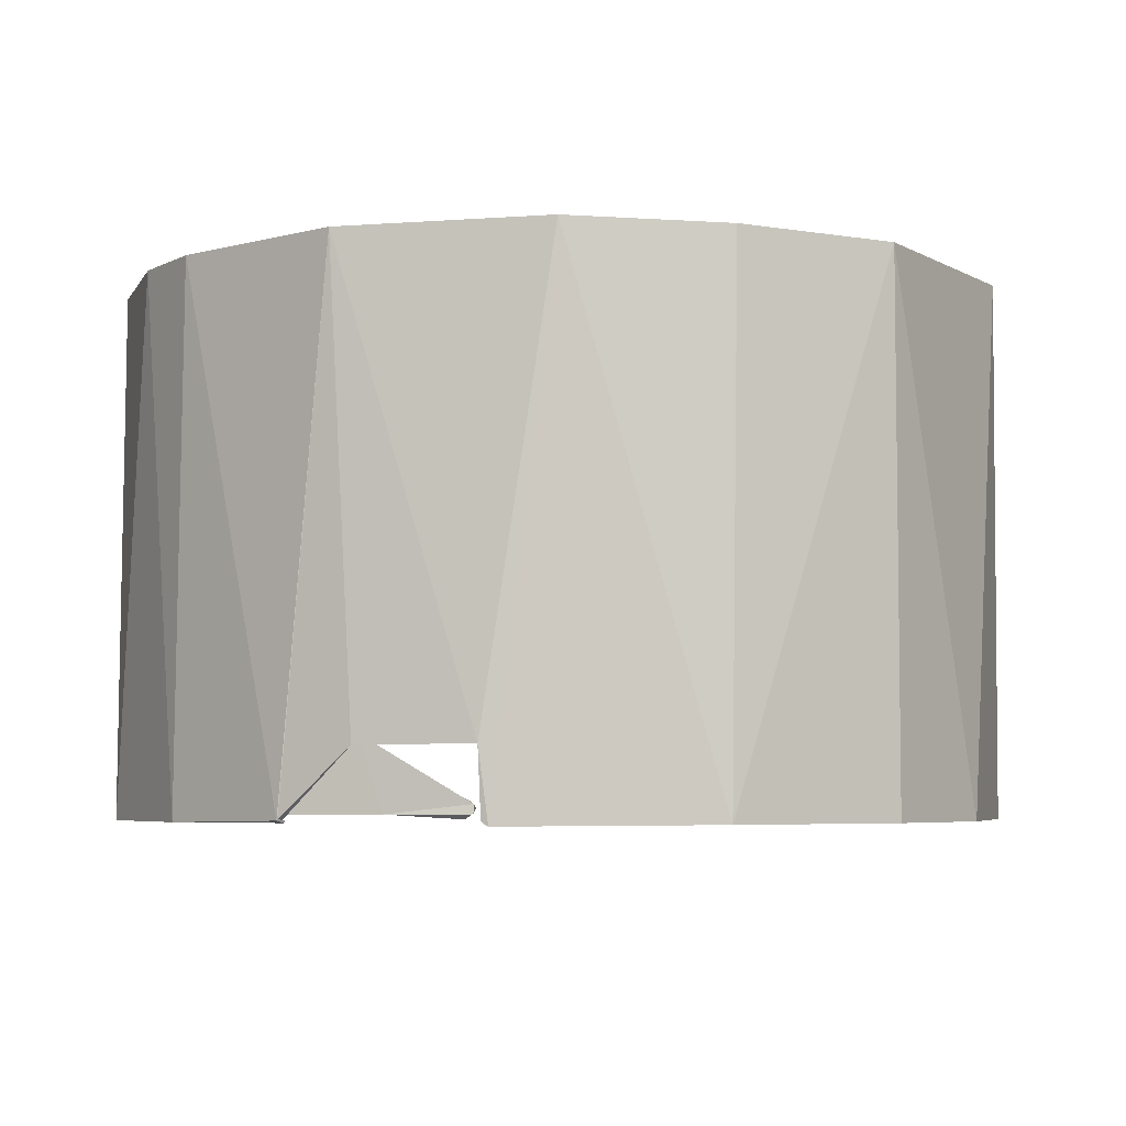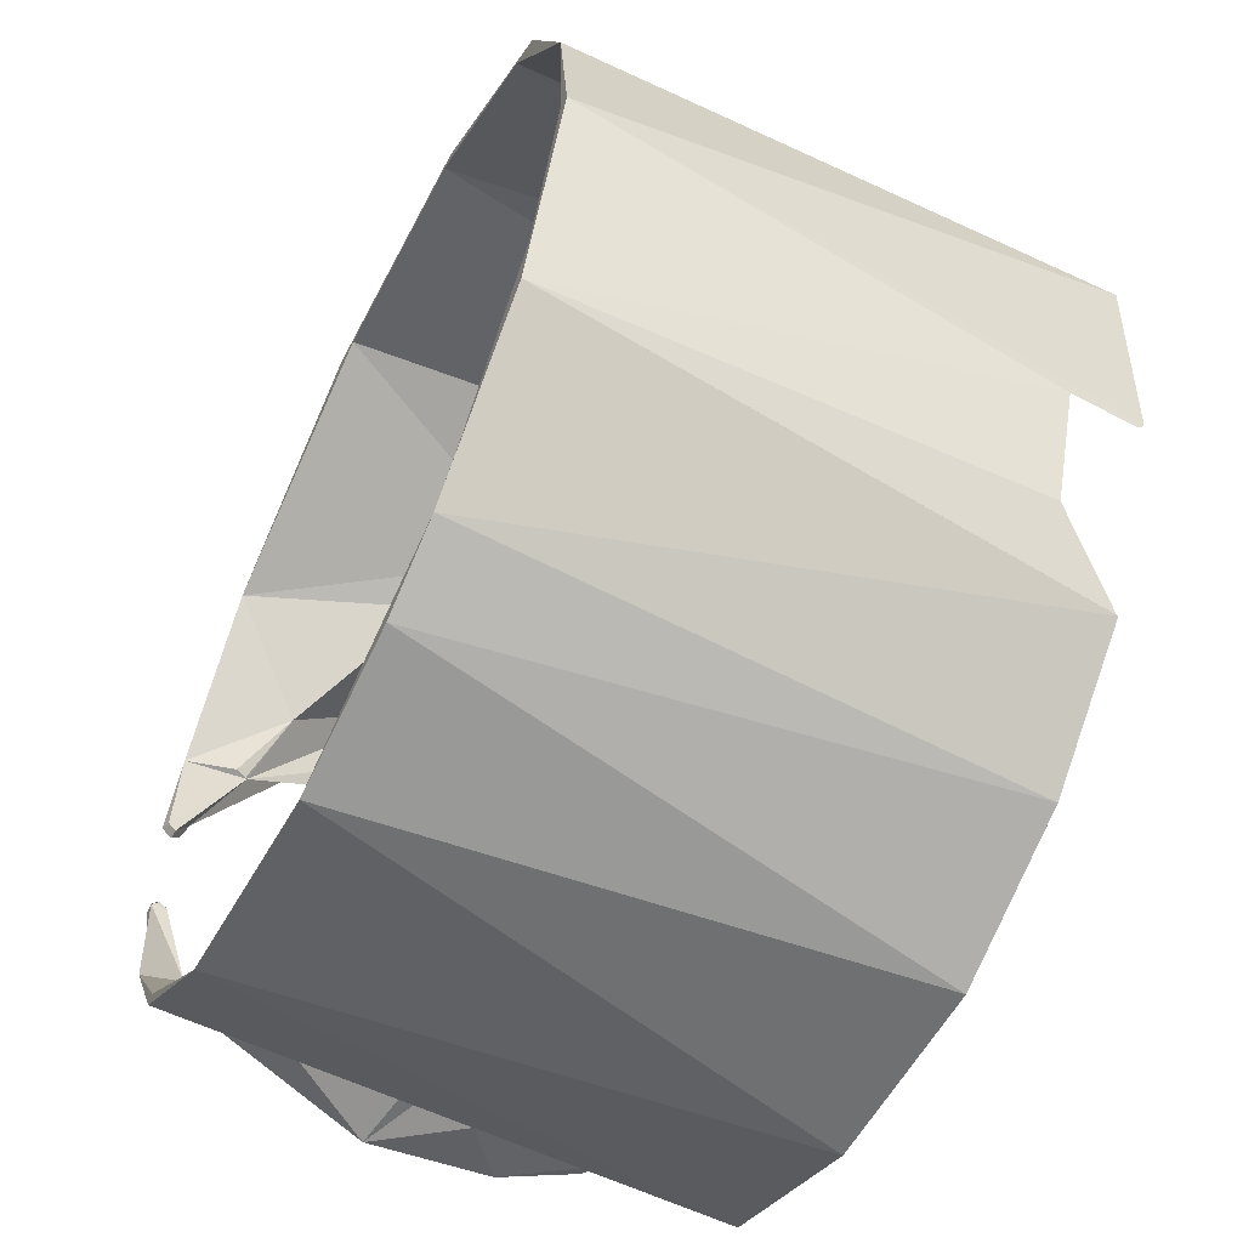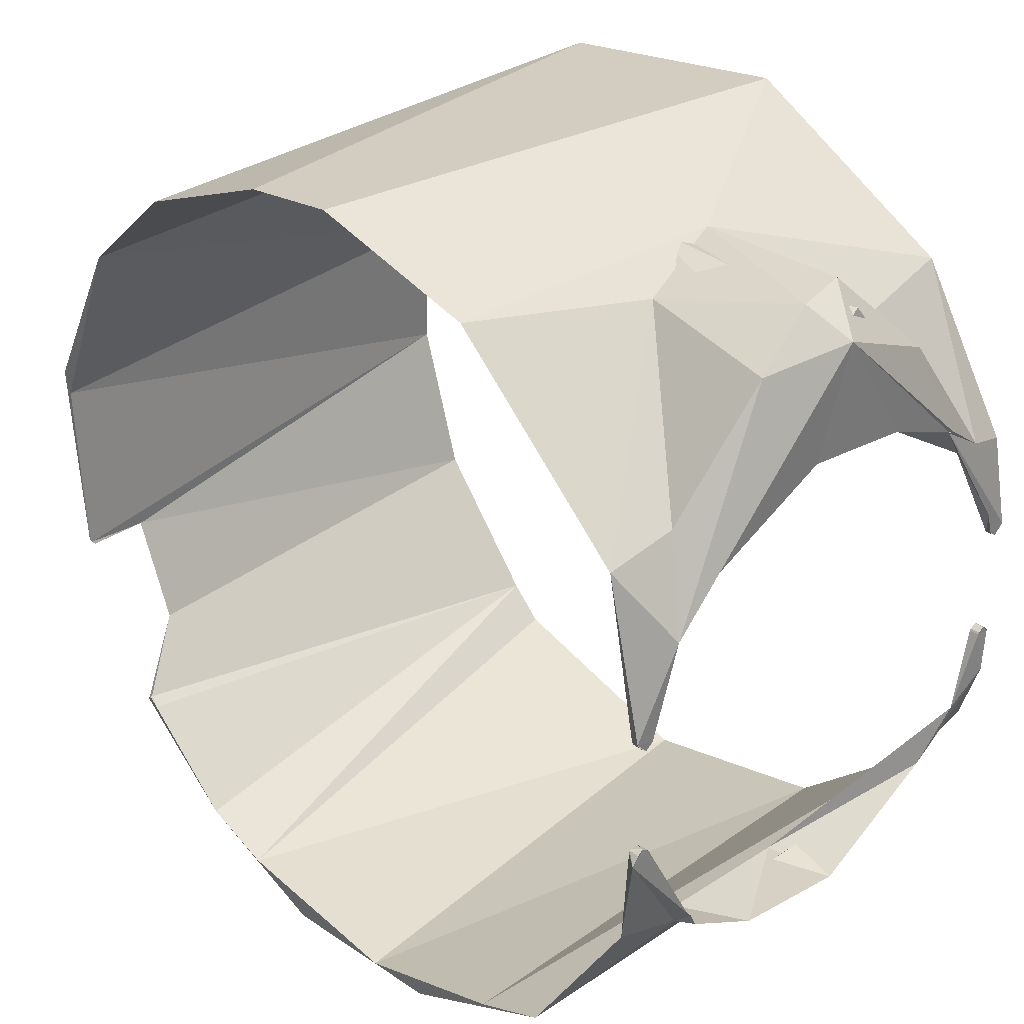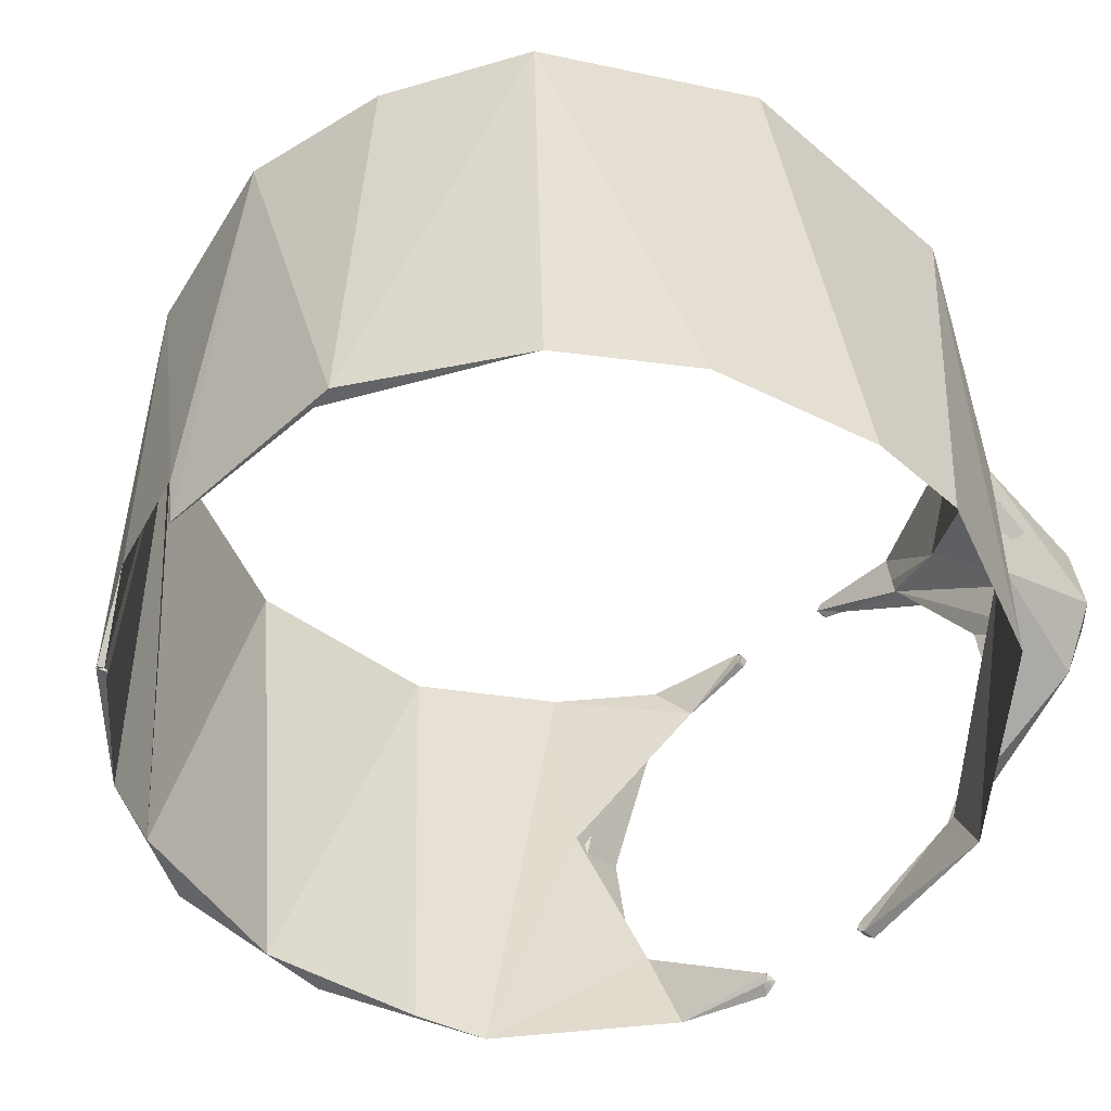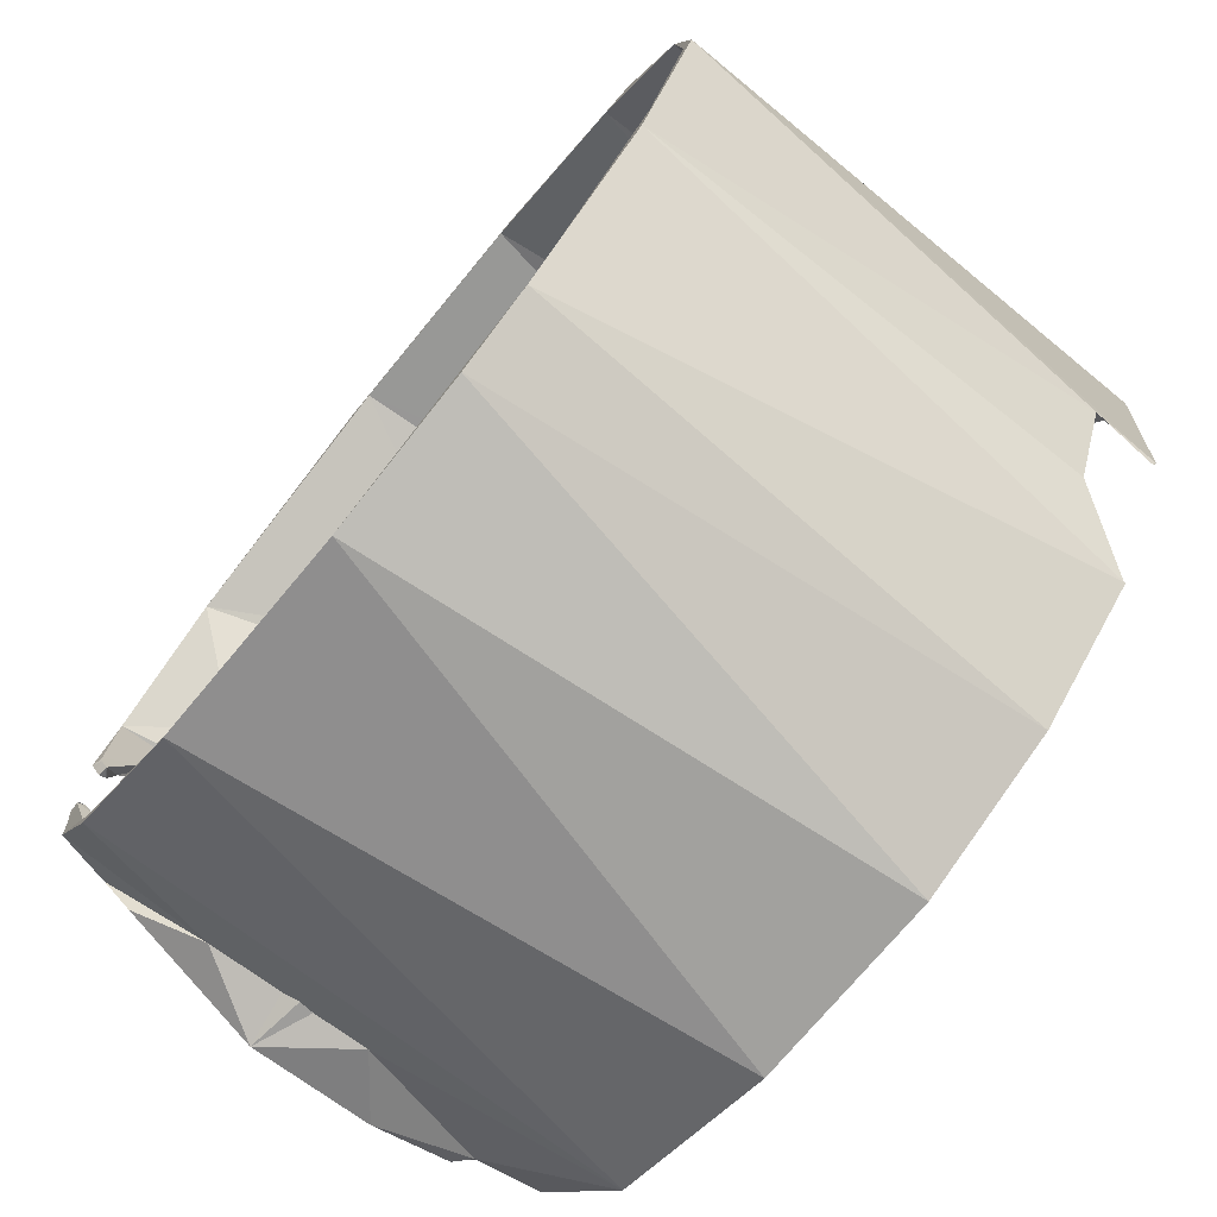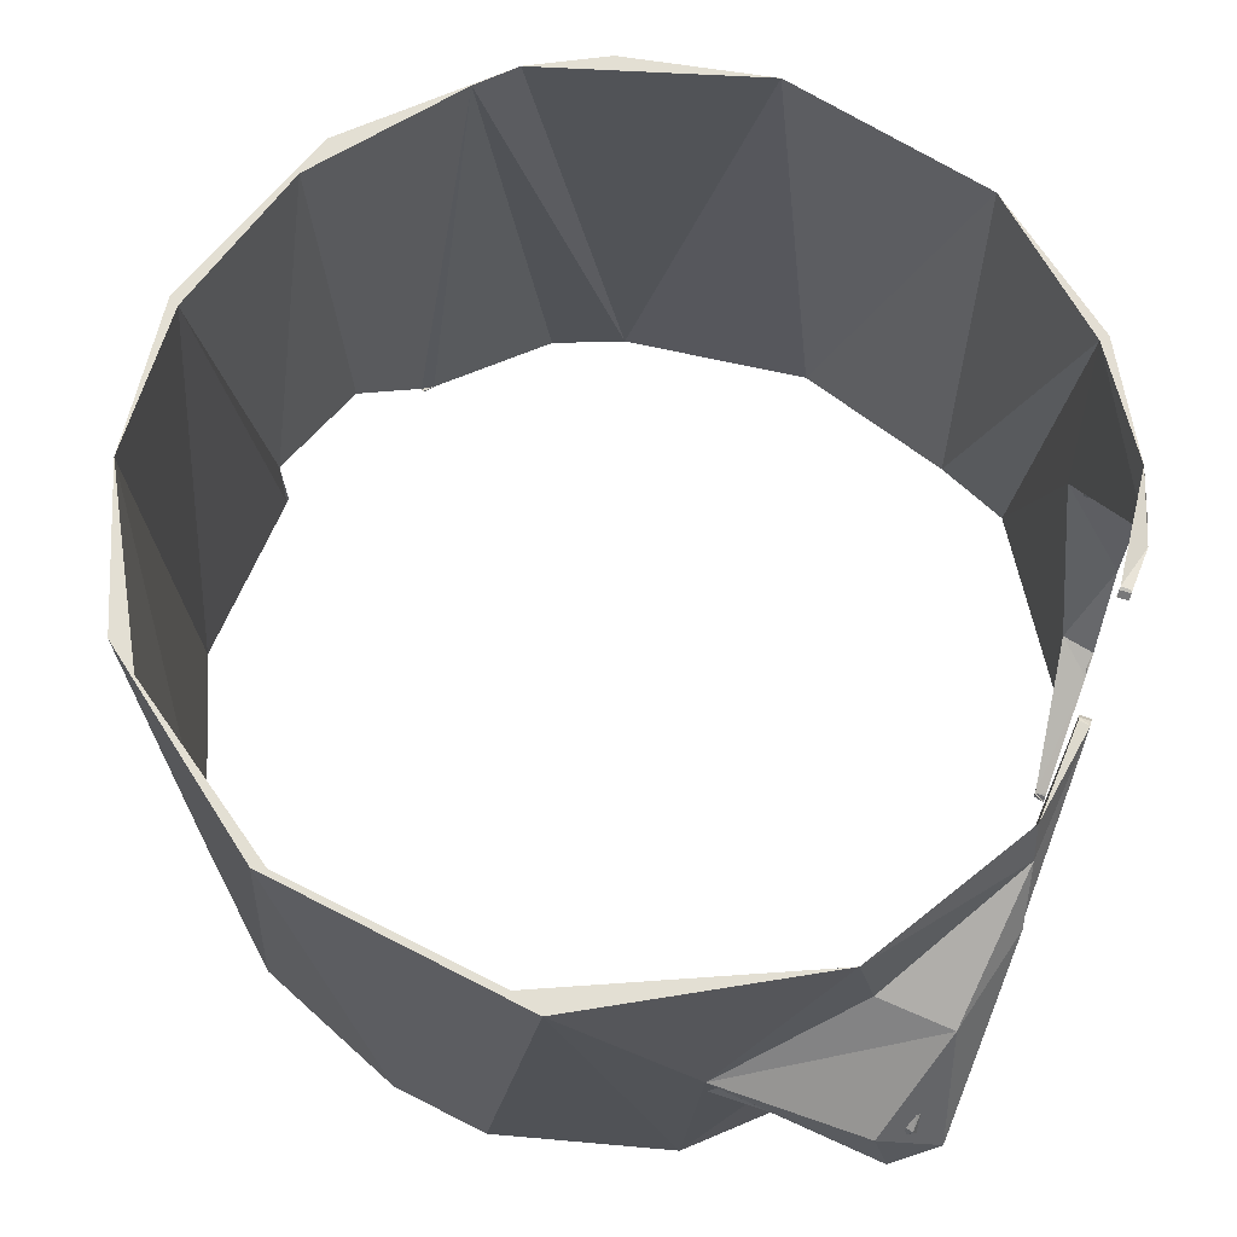
<metadata>
{"format":"obj","ext":"obj","renderer":"f3d","projection":"perspective","resolution":1024,"background":"white","views":[{"elev":-5.0,"azim":-96.0,"up":"+Y"},{"elev":-58.4,"azim":-116.5,"up":"+Z"},{"elev":31.9,"azim":45.9,"up":"+Z"},{"elev":-51.2,"azim":-50.4,"up":"+Y"},{"elev":-75.6,"azim":-129.1,"up":"+Z"},{"elev":67.1,"azim":19.8,"up":"+Y"}]}
</metadata>
<code>
g IVCON
v -0.09742 -0.07408 -0.08173
v -0.09499 -0.07412 -0.0797
v -0.09574 -0.07392 -0.08026
v -0.1088 -0.05529 -0.06349
v -0.11 0.07509 -0.05792
v 0.1191 0.05963 -0.0477
v 0.1073 0.03317 -0.06984
v 0.1146 0.07511 -0.05103
v 0.1146 -0.05398 0.05536
v 0.1177 -0.005957 0.1024
v 0.1175 -0.05735 0.04866
v 0.1162 -0.0749 -0.04791
v 0.1113 -0.04792 -0.05631
v 0.08389 -0.07493 -0.09898
v -0.1239 0.0751 -0.01213
v -0.1072 0.0751 -0.06998
v -0.1251 -0.07489 0.02919
v -0.1269 0.07511 -0.01393
v -0.1205 -0.0753 -0.03027
v 0.1176 0.05156 -0.05678
v 0.09499 0.0751 -0.08049
v 0.06201 -0.0749 -0.1085
v 0.05866 0.07511 -0.1126
v 0.09889 0.007286 -0.07472
v 0.118 -0.07292 0.01604
v 0.121 -0.07292 0.01603
v 0.121 -0.0746 0.01726
v 0.121 -0.07292 -0.01604
v 0.118 -0.07389 -0.01697
v 0.118 -0.0746 -0.01726
v 0.1161 0.0569 0.04795
v 0.121 0.06894 0.0243
v 0.121 0.04506 0.06107
v 0.02487 0.07511 0.1272
v -0.04649 0.0751 0.1161
v -0.05031 0.07511 0.1172
v 0.118 0.07482 -0.01726
v 0.121 0.07482 -0.01726
v 0.121 0.07511 -0.01797
v 0.118 0.07519 -0.01807
v 0.121 0.07482 0.01726
v 0.118 0.07482 0.01726
v 0.1211 0.07608 0.019
v 0.121 -0.07071 -0.01773
v 0.118 -0.07144 -0.01716
v 0.121 -0.07106 -0.01718
v 0.121 -0.07106 0.01718
v 0.121 0.07092 -0.01773
v 0.118 0.07128 -0.01718
v 0.118 0.07092 -0.01773
v 0.06785 -0.02294 0.1038
v 0.05156 -9.5e-05 0.1133
v 0.07118 -0.01913 0.105
v 0.0136 -0.0749 -0.1242
v -0.003708 0.07511 -0.1266
v -0.04298 -0.07489 -0.1173
v 0.1203 0.02207 0.07054
v 0.1211 0.0447 0.0616
v 0.118 -0.07071 0.01773
v 0.1209 -0.06212 0.04387
v 0.121 -0.07071 0.01773
v 0.09694 0.07511 -0.08257
v 0.03425 -0.0749 -0.123
v 0.118 -0.07168 -0.01697
v 0.118 -0.07106 0.01718
v 0.118 0.07533 0.01821
v 0.05595 -0.07489 0.1139
v 0.00456 -0.07489 0.1274
v 0.1186 0.06192 0.05007
v 0.1165 0.07508 0.04578
v 0.08824 0.0751 0.09215
v -0.1002 -0.07489 0.07717
v -0.1219 0.07511 0.0317
v -0.09433 0.07511 0.08252
v 0.1156 0.05748 0.04785
v 0.1055 0.04961 0.06818
v 0.1199 0.01012 -0.07478
v 0.1021 -0.0119 -0.07644
v 0.1211 -0.0767 -0.01991
v 0.121 -0.0541 -0.04904
v -0.07824 0.0751 -0.09739
v -0.06391 -0.07489 -0.1091
v -0.06834 0.0751 -0.1073
v 0.121 0.07092 0.01773
v 0.118 0.073 0.01593
v 0.1144 0.06077 0.04799
v 0.01614 0.07511 0.124
v 0.1125 -0.02552 0.1018
v 0.07127 -0.02149 0.1073
v 0.1089 -0.05286 0.0678
v 0.1025 -0.01798 0.107
v -0.02086 -0.07489 -0.1266
v -0.04663 0.07509 -0.1185
v 0.1216 0.07353 -0.03101
v -0.1231 -0.07488 0.02246
v 0.06081 0.01063 0.1138
v 0.1207 -0.000868 0.106
v 0.109 -0.006112 0.1141
v -0.1209 -0.05503 -0.03301
v 0.118 -0.07514 0.01824
v 0.1212 -0.07646 0.01964
v -0.02434 -0.07489 0.1237
v -0.1201 -0.07493 -0.03109
v 0.1042 0.01192 0.1137
v 0.06782 -0.02299 0.1038
v 0.1191 -0.009615 0.07331
v 0.118 -0.07489 -0.01797
v 0.1202 0.06224 -0.04033
v -0.104 0.07511 0.07612
v 0.1143 0.03677 0.08809
v 0.1208 -0.05233 -0.05119
v 0.1172 -0.05479 -0.0538
v 0.121 -0.05038 -0.05531
v 0.1088 -0.07494 0.06496
v -0.1198 -0.07389 -0.03209
v 0.1197 -0.02559 -0.07017
v 0.121 0.07314 0.01604
v 0.121 0.07128 0.01718
v -0.09264 -0.07467 -0.08254
v -0.09467 -0.07489 -0.08009
v 0.1026 -0.004916 0.1124
v 0.09317 0.03953 0.08739
v 0.1158 -0.05662 0.04784
v 0.07327 0.02371 0.1011
v 0.1124 0.01085 0.1084
v -0.0974 -0.07374 -0.0815
v 0.121 0.07314 -0.01604
v 0.1215 0.04583 0.06163
v -0.06962 -0.07489 0.1051
v 0.118 0.07314 -0.01604
v 0.1025 -0.001685 0.1121
v 0.121 -0.0746 -0.01726
v 0.118 -0.0746 0.01726
v 0.121 0.07128 -0.01718
v -0.09489 -0.07475 -0.07982
f 4 3 5
f 6 7 8
f 9 10 11
f 12 13 14
f 15 5 16
f 17 18 19
f 6 20 7
f 21 22 14
f 23 22 21
f 24 21 14
f 25 26 27
f 28 29 30
f 31 32 33
f 34 35 36
f 37 38 39
f 37 39 40
f 41 42 43
f 44 45 46
f 26 25 47
f 45 28 46
f 48 49 50
f 51 52 53
f 54 55 56
f 57 33 58
f 59 60 61
f 21 8 62
f 55 23 63
f 59 61 65
f 25 65 47
f 62 8 7
f 43 42 66
f 52 67 68
f 69 70 71
f 72 73 74
f 75 31 76
f 7 77 78
f 66 31 70
f 76 71 70
f 44 79 80
f 56 81 82
f 1 83 82
f 84 32 85
f 31 86 70
f 71 52 87
f 88 89 90
f 53 52 91
f 55 92 93
f 6 8 94
f 95 72 17
f 96 34 67
f 97 98 88
f 95 15 73
f 22 54 63
f 4 5 99
f 22 23 54
f 31 66 85
f 76 86 75
f 59 25 100
f 101 61 60
f 102 34 36
f 103 95 19
f 98 104 96
f 105 67 52
f 32 43 33
f 106 57 97
f 29 45 107
f 108 24 20
f 9 53 91
f 17 109 73
f 90 60 88
f 104 110 96
f 93 92 82
f 111 112 113
f 67 114 89
f 108 50 40
f 39 48 94
f 99 115 19
f 77 116 78
f 117 118 85
f 56 83 81
f 26 61 101
f 16 4 99
f 28 79 44
f 83 93 82
f 15 95 103
f 67 53 114
f 102 87 68
f 62 14 23
f 119 2 120
f 88 98 89
f 11 106 97
f 121 10 91
f 112 14 78
f 110 122 96
f 123 11 60
f 52 124 125
f 107 12 79
f 43 69 33
f 97 110 104
f 116 112 78
f 1 16 83
f 113 112 116
f 1 126 16
f 9 114 53
f 99 18 16
f 19 95 17
f 59 100 123
f 43 84 117
f 79 112 80
f 48 39 127
f 108 94 48
f 76 70 86
f 71 124 52
f 122 71 96
f 108 21 24
f 108 8 21
f 12 45 13
f 63 54 92
f 87 34 71
f 111 80 112
f 35 109 36
f 128 97 58
f 36 129 102
f 102 68 34
f 108 40 8
f 56 55 83
f 28 64 29
f 14 63 23
f 55 63 92
f 83 55 93
f 56 92 54
f 35 74 109
f 105 53 67
f 122 69 71
f 60 59 123
f 14 112 12
f 105 52 51
f 81 16 5
f 76 125 124
f 57 106 10
f 54 23 55
f 68 87 52
f 67 89 96
f 34 68 67
f 13 24 14
f 78 14 62
f 40 50 130
f 73 109 74
f 76 31 125
f 73 15 18
f 18 99 19
f 60 11 97
f 24 77 20
f 97 88 60
f 69 43 70
f 52 131 91
f 125 131 52
f 115 99 103
f 123 114 9
f 114 90 89
f 121 131 125
f 108 20 94
f 18 15 16
f 81 83 16
f 17 73 18
f 129 36 109
f 128 110 97
f 116 13 113
f 39 94 40
f 116 77 24
f 4 126 3
f 104 98 97
f 101 60 114
f 10 125 31
f 100 114 123
f 10 121 125
f 31 33 57
f 4 16 126
f 13 80 113
f 7 78 62
f 69 110 128
f 80 45 44
f 15 103 99
f 57 58 97
f 90 114 60
f 30 79 132
f 130 127 37
f 117 85 42
f 30 107 79
f 100 133 101
f 133 27 101
f 107 45 12
f 32 31 85
f 134 127 130
f 118 84 85
f 134 130 49
f 11 10 106
f 98 96 89
f 2 1 135
f 135 1 120
f 61 47 65
f 134 49 48
f 41 117 42
f 127 38 37
f 28 30 132
f 133 25 27
f 92 56 82
f 114 100 101
f 110 69 122
f 48 50 108
f 20 77 7
f 32 84 43
f 82 119 1
f 79 12 112
f 33 69 128
f 24 13 116
f 8 40 94
f 74 129 72
f 45 80 13
f 3 81 5
f 102 35 87
f 129 35 102
f 87 35 34
f 63 14 22
f 76 124 71
f 43 66 70
f 96 71 34
f 57 10 31
f 10 9 91
f 119 120 1
f 23 21 62
f 72 109 17
f 72 129 109
f 82 81 119
f 3 119 81
f 129 74 35
f 72 95 73
f 99 5 15

</code>
